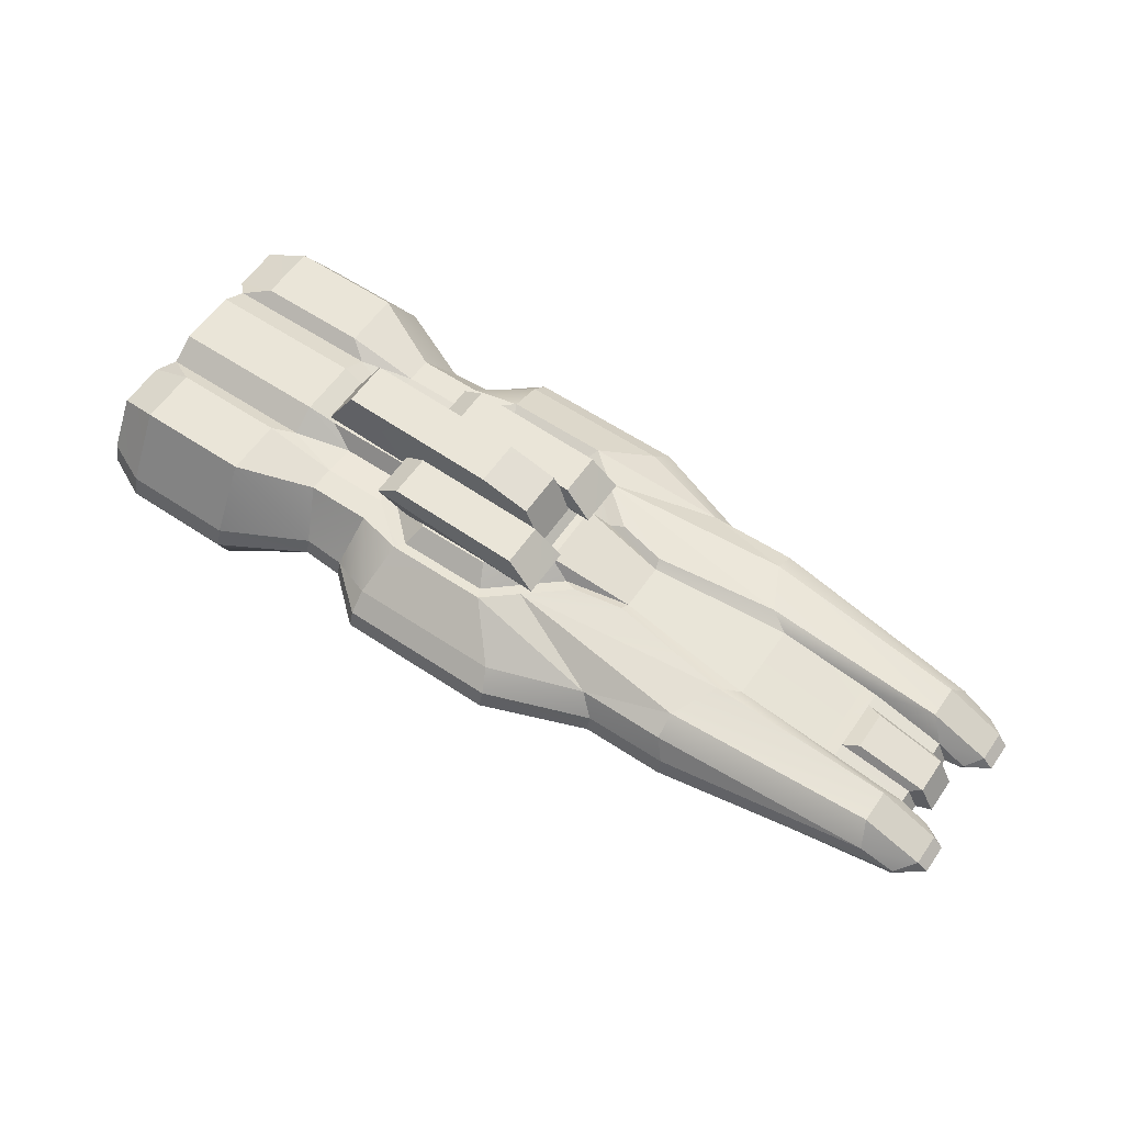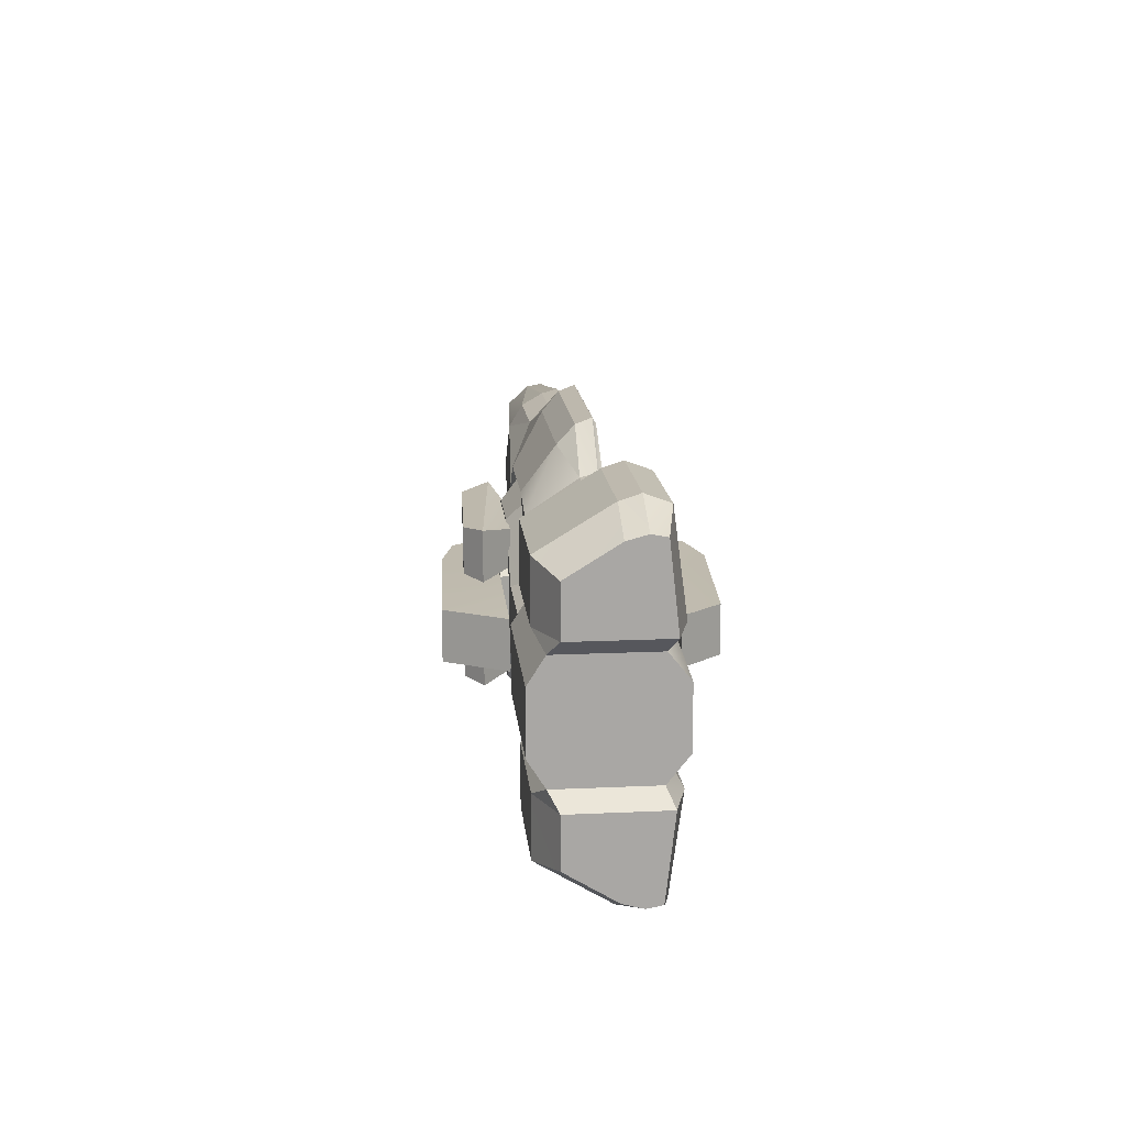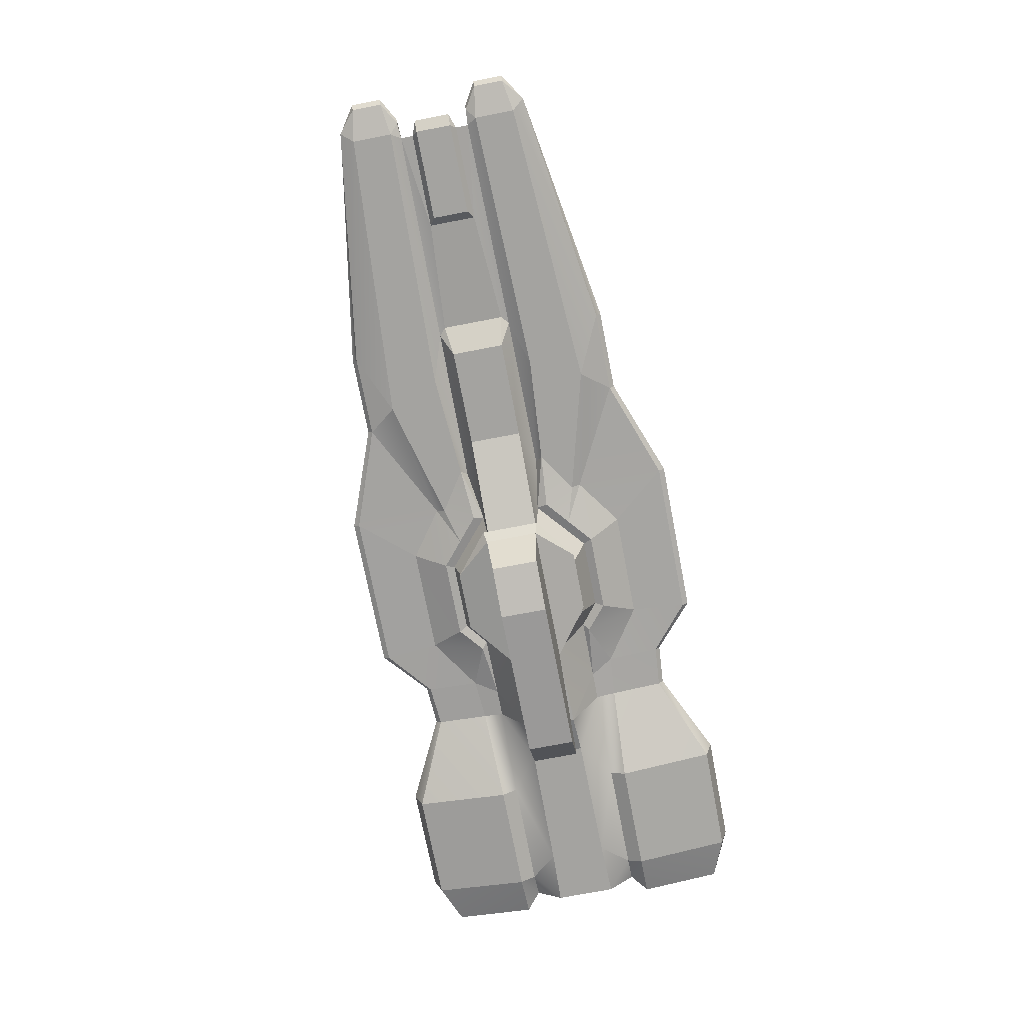
<metadata>
{"format":"obj","ext":"obj","renderer":"f3d","projection":"perspective","resolution":1024,"background":"white","views":[{"elev":59.1,"azim":34.5,"up":"+Y"},{"elev":15.7,"azim":-95.5,"up":"+Z"},{"elev":-73.0,"azim":100.9,"up":"+Y"}]}
</metadata>
<code>
g default
v 348.4 -2.336 -35.57
v 339.2 17.3 -36.48
v 348.4 -2.336 27.15
v 339.2 17.3 28.07
v 272.9 32.18 30.64
v 272.9 32.07 -39.06
v 339.2 17.3 16.83
v 348.4 -2.487 16.24
v 264.4 -2.235 -24.91
v 348.4 -2.487 -24.65
v 339.2 17.3 -25.24
v 272.9 32.15 18.51
v 272.9 32.1 -26.92
v 264.4 -2.235 16.49
v 271.7 -8.627 -20.08
v 271.7 -8.627 11.67
v 361.6 -2.487 -19.89
v 361.6 -2.487 11.47
v 348.8 21.99 -20.35
v 348.8 21.99 11.92
v 286.4 36.47 13.2
v 286.4 36.42 -21.65
v 351.9 -8.627 -19.99
v 351.9 -8.627 11.57
v 159.2 2.138 29.14
v 159.2 2.029 -37.56
v 142.2 -12.86 -27.37
v 142.2 -12.86 19.05
v 179.6 45.85 -39.1
v 179.6 45.85 30.68
v 166.1 1.747 23.16
v 166.1 1.747 -31.57
v 54.51 52.79 17.62
v 54.51 52.79 -26.03
v -195.2 -0.9378 111.6
v -195.2 3.21 115.6
v -447.1 -3.246 131.7
v 354 -6.333 35.68
v 119.1 -6.333 42.23
v 19.68 1.298 30.34
v 25.45 -6.333 35.75
v -150.8 -12.28 44.81
v -130.6 -12.28 60.73
v -156.8 -14.55 49.71
v -134.3 -14.77 68.28
v -23.01 -12.2 22.69
v -20.64 -14.77 31.96
v -67.59 -12.28 60.73
v -41.86 -14.77 49.79
v -63.93 -14.77 68.28
v -23.01 -12.2 -31.11
v -67.59 -12.28 -69.15
v -20.64 -14.77 -40.37
v -41.86 -14.77 -58.21
v -63.93 -14.77 -76.69
v -73.86 -46.46 -56.24
v -73.86 -46.46 47.82
v -195.2 -5.162 65.2
v -148.7 -1.701 97.23
v -154 0.2191 145.9
v -195.2 -5.162 -73.61
v -195.2 -0.9378 -120
v -148.7 -1.701 -105.6
v -154 0.2191 -154.4
v 78.86 -0.4056 -121.2
v -10.66 -1.688 -75.4
v -11.72 0.2243 -154.2
v -52.58 -1.688 -105.5
v 19.68 1.298 -38.04
v 54.26 -12.86 -27.47
v 354 -6.333 -44.1
v 119.1 -6.333 -50.64
v 25.45 -6.333 -44.16
v 54.26 -12.86 19.05
v 365.2 3.288 -36.48
v 362.4 -0.4915 -36.48
v 365.2 3.288 28.07
v 385.9 3.354 39.74
v 362.4 -0.4915 28.07
v 381.6 -0.4915 39.74
v 385.9 3.354 -48.15
v 381.6 -0.4915 -48.15
v -154 3.125 151.1
v -154 17.21 145.9
v -195.2 17.59 111.6
v 78.97 3.426 117
v 78.97 17.49 112.9
v -11.72 3.125 150.9
v -11.72 17.21 145.7
v -154 3.125 -159.6
v -195.2 3.21 -124
v -154 17.21 -154.4
v -195.2 17.59 -120
v 9.766 60.53 -43.14
v -26.61 60.53 -73.87
v -2.288 57.21 -38.91
v -59.8 57.32 -87.98
v -55.08 60.53 -97.71
v -154 32.26 -138
v -154 32.26 129.5
v -2.288 57.21 30.49
v -20.99 71.63 25.09
v -59.8 57.32 79.57
v -67.89 71.63 62.91
v -20.99 71.63 -33.5
v -67.89 71.63 -71.33
v -447.1 -3.246 -140.1
v -447.1 13.95 -135.6
v -447.1 13.95 127.2
v 151.4 3.21 -125
v 151.4 17.59 -120.9
v 362.4 3.288 -90.04
v 331.9 17.48 -93.52
v 151.4 3.21 116.6
v 151.4 17.59 112.5
v 362.4 3.288 81.63
v 331.9 17.48 85.11
v 141.5 49.38 83.72
v 161.5 51.98 41.96
v -26.61 60.53 65.46
v 52.54 57.75 25.97
v 9.766 60.53 34.73
v 324.7 37.17 39.74
v 376.9 13.37 39.74
v 324.7 37.17 -77.46
v 376.9 13.37 -75.9
v 161.5 51.98 -50.38
v 324.7 37.17 -48.15
v 141.5 49.38 -92.13
v 65.03 36.05 102.7
v -55.08 60.53 89.3
v 324.7 37.17 69.04
v 142.1 37.32 103.4
v 99.06 -6.333 88.05
v 354 -6.333 70.54
v 151.4 -0.9311 112.5
v 362.4 -0.4915 81.63
v 385.9 3.354 -74.17
v 362.4 -0.4915 -90.04
v 381.6 -0.4915 -74.17
v 385.9 3.354 65.76
v 381.6 -0.4915 65.76
v 99.06 -6.333 -96.46
v 151.3 -0.9311 -120.8
v 354 -6.333 -79.36
v -433.2 -18.19 -53.32
v -150.8 -12.28 -53.32
v -433.2 -36.43 -30.61
v 376.9 13.37 -48.15
v 376.9 13.37 67.49
v -10.61 -6.333 -67.77
v -10.62 -1.688 67.01
v -52.58 -1.688 97.1
v -10.61 -6.333 59.36
v 52.54 57.75 -34.39
v -141.1 57.32 -87.98
v -184.9 60.53 -65.88
v -145.9 60.53 -97.71
v -184.9 60.53 57.45
v -141.1 57.32 79.57
v -145.9 60.53 89.3
v -447.1 -16.42 129.3
v -447.1 -24.42 58.17
v -433.2 65.16 44.81
v -433.2 79.48 22.2
v -433.2 65.16 -53.32
v -433.2 79.48 -30.61
v -156.8 -14.55 -58.13
v -130.6 -12.28 -69.15
v -134.3 -14.77 -76.69
v -433.2 -18.19 44.81
v -433.2 -36.43 22.2
v 78.97 3.426 -125.4
v -11.72 3.125 -159.3
v -19.03 32.26 129.4
v 78.97 -0.4056 112.9
v -11.72 0.2243 145.7
v 78.97 17.49 -121.3
v -11.72 17.21 -154.2
v 65.03 36.05 -111.1
v 142.1 37.32 -111.8
v -19.03 32.26 -137.8
v -447.1 -16.42 -137.7
v -447.1 -24.42 -66.58
v -124.4 -46.46 47.82
v -160.1 -46.46 17.34
v -160.1 -46.46 -25.76
v -124.4 -46.46 -56.24
v -133.1 71.63 -71.33
v -180.2 71.63 -27.95
v -180.2 71.63 19.5
v -133.1 71.63 62.91
v -447.1 56.82 -66.58
v -447.1 56.82 58.17
v -207.3 -8.174 44.81
v -207.3 -8.174 -53.32
v -195.6 57.32 -37.72
v -195.6 57.32 29.21
v -290.6 65.16 44.81
v -265.3 71.63 19.5
v -265.2 71.63 -27.95
v -290.6 65.16 -53.32
v -308 73.93 -65.88
v -308 13.94 -154
v -308 -3.246 -157.6
v -308 73.93 57.45
v -308 13.94 145.1
v -308 -3.246 150.6
v -308 -24.42 142.6
v -308 -35.62 58.17
v -308 -28.89 44.81
v -308 -28.89 -53.32
v -308 -35.62 -66.58
v -308 -24.42 -151.6
v -408.2 -3.246 -157.6
v -408.2 13.94 -154
v -408.2 73.93 -65.88
v -290.6 79.48 -30.61
v -290.6 79.48 22.2
v -408.2 73.96 57.45
v -408.2 13.94 145.1
v -408.2 -3.246 150.6
v -408.2 -24.42 142.6
v -408.2 -35.62 58.17
v -408.2 -28.89 44.81
v -385.4 -36.43 20.88
v -385.4 -36.43 -29.29
v -408.2 -28.89 -53.32
v -408.2 -35.62 -66.58
v -408.2 -24.42 -151.6
v -232.4 3.214 -121.2
v -232.4 17.59 -117.7
v -243.2 60.53 -65.88
v -243.2 57.32 -37.72
v -232.4 3.213 113.2
v -232.4 17.59 109.2
v -243.2 60.53 57.45
v -243.2 57.32 29.21
v -232.4 -1.057 108.5
v -232.4 -5.453 62.38
v -232.4 -8.082 44.81
v -232.4 3.214 -121.2
v -232.4 -1.056 -117
v -232.4 -5.451 -70.82
v -232.4 -8.082 -53.32
v -308 73.96 108.7
v -243.2 60.53 80.59
v -308 73.96 -117.4
v -408.2 73.96 -117.4
v -447.1 56.82 -109.2
v -408.2 73.96 108.7
v -447.1 56.82 100.8
v -243.2 60.53 -89.01
v -186.3 60.53 80.59
v -186.3 60.53 -89.01
v -271.7 -36.43 19.71
v -271.7 -36.43 -28.08
v -234.3 -46.46 18.53
v -235.7 -46.46 -26.95
v -38.14 -46.46 19.05
v -38.14 -46.46 -27.47
v 272.9 32.12 -4.207
v 179.6 45.85 -4.207
v 54.51 52.79 -4.207
v -20.99 71.63 -4.207
v -180.2 71.63 -4.224
v -265.2 71.63 -4.224
v -290.6 79.48 -4.207
v -433.2 79.48 -4.207
v -433.2 -36.43 -4.207
v -385.4 -36.43 -4.207
v -271.7 -36.43 -4.189
v -235 -46.46 -4.209
v -160.1 -46.46 -4.207
v -38.14 -46.46 -4.207
v 54.26 -12.86 -4.207
v 142.2 -12.86 -4.159
v 166.1 1.747 -4.207
v 264.4 -2.235 -4.207
v 261.6 33.67 -39.1
v 261.6 33.71 -4.207
v 261.6 33.77 30.68
v -161.8 78.67 -22.77
v -35.02 78.67 -24.75
v -96.57 123.9 -22.14
v -51.46 113 -22.14
v -51.49 112.9 19.86
v -96.57 123.9 19.86
v -158.9 70.74 -22.77
v -158.9 70.74 22.41
v -161.8 78.67 22.41
v -268.8 78.67 -22.28
v -268.8 78.67 19.74
v -120.4 70.74 -57.99
v -120.4 70.74 54.18
v -239.6 129.1 -22.28
v -239.6 129.1 19.74
v -35.02 78.67 22.41
v -65.94 70.74 -57.99
v -65.94 70.74 54.18
v -27.43 70.74 -27.11
v -27.43 70.74 24.78
v -158.9 70.74 -1.907
v -161.8 -53.97 18.96
v -35.02 -53.97 20.93
v -96.57 -99.21 18.33
v -51.46 -88.26 18.33
v -51.49 -88.2 -23.67
v -96.57 -99.16 -23.67
v -158.9 -46.05 18.96
v -158.9 -46.05 -26.23
v -161.8 -53.97 -26.23
v -268.8 -53.97 18.47
v -268.8 -53.97 -23.55
v -120.4 -46.05 54.18
v -120.4 -46.05 -57.99
v -239.6 -88.97 18.47
v -239.6 -88.97 -23.55
v -35.02 -53.97 -26.23
v -65.94 -46.05 54.18
v -65.94 -46.05 -57.99
v -27.43 -46.05 23.3
v -27.43 -46.05 -28.59
v -158.9 -46.05 -1.906
v -59.7 69.47 28.23
v -13.93 78.88 22.27
v -178.6 93.37 65.94
v -153.6 69.96 60.4
v -153.6 69.96 28.71
v -59.68 69.49 60.91
v -178.6 93.37 23.17
v -38.15 103.3 25.03
v -38.15 103.3 64.08
v -158.2 108.2 64.08
v -158.2 108.2 25.03
v -13.93 79.2 66.84
v -59.7 69.47 -59.25
v -13.93 78.88 -65.22
v -178.6 93.37 -21.55
v -153.6 69.96 -27.08
v -153.6 69.96 -58.78
v -59.68 69.49 -26.58
v -178.6 93.37 -64.31
v -38.15 103.3 -62.46
v -38.15 103.3 -23.41
v -158.2 108.2 -23.41
v -158.2 108.2 -62.46
v -13.93 79.2 -20.65
g Hgn_COV
f 4 3 7
f 7 3 8
f 16 15 24
f 23 24 15
f 10 1 11
f 1 2 11
f 19 20 17
f 20 18 17
f 5 4 12
f 12 4 7
f 21 20 22
f 20 19 22
f 6 13 2
f 11 2 13
f 14 279 16
f 16 279 15
f 15 279 9
f 9 10 15
f 10 23 15
f 8 24 18
f 17 10 19
f 10 11 19
f 18 20 8
f 7 8 20
f 12 21 262
f 21 22 262
f 262 22 13
f 12 7 21
f 7 20 21
f 13 22 11
f 11 22 19
f 24 23 18
f 17 18 23
f 14 16 8
f 8 16 24
f 23 10 17
f 26 32 27
f 31 25 28
f 31 28 278
f 28 277 278
f 30 263 33
f 263 264 33
f 262 281 12
f 281 282 12
f 282 5 12
f 26 1 32
f 9 32 1
f 31 278 14
f 278 279 14
f 3 14 8
f 39 25 38
f 25 3 38
f 45 44 43
f 42 43 44
f 46 47 48
f 47 49 48
f 49 50 48
f 51 52 53
f 53 52 54
f 54 52 55
f 51 261 52
f 56 52 261
f 46 48 260
f 48 57 260
f 58 59 35
f 59 60 35
f 61 62 63
f 62 64 63
f 65 66 67
f 66 68 67
f 69 26 70
f 26 27 70
f 72 71 26
f 1 26 71
f 40 74 25
f 25 74 28
f 75 2 76
f 2 1 76
f 78 80 77
f 77 80 79
f 81 75 82
f 75 76 82
f 83 36 60
f 36 35 60
f 83 84 36
f 84 85 36
f 88 86 89
f 86 87 89
f 90 91 92
f 91 93 92
f 90 64 91
f 64 62 91
f 94 95 96
f 96 95 97
f 97 95 98
f 99 93 255
f 85 84 100
f 101 102 103
f 102 104 103
f 96 97 105
f 97 106 105
f 248 249 203
f 249 217 203
f 112 110 113
f 110 111 113
f 116 117 114
f 117 115 114
f 119 121 120
f 121 122 120
f 123 124 4
f 124 77 4
f 125 126 113
f 126 112 113
f 127 29 128
f 29 280 128
f 280 6 128
f 128 6 2
f 129 128 125
f 118 120 130
f 117 132 133
f 132 118 133
f 119 123 30
f 30 123 282
f 282 123 5
f 5 123 4
f 134 135 136
f 137 136 135
f 138 140 112
f 112 140 139
f 141 116 142
f 116 137 142
f 77 79 4
f 79 3 4
f 143 144 145
f 139 145 144
f 196 259 245
f 128 2 149
f 2 75 149
f 132 117 150
f 117 116 150
f 73 53 151
f 151 53 54
f 68 66 55
f 66 54 55
f 153 50 152
f 152 50 49
f 152 49 154
f 41 154 47
f 154 49 47
f 95 127 129
f 118 123 119
f 197 156 157
f 156 158 157
f 198 159 160
f 159 161 160
f 35 239 58
f 239 240 58
f 166 202 217
f 202 203 217
f 201 190 234
f 190 197 234
f 170 169 168
f 147 168 169
f 258 186 195
f 195 186 42
f 254 161 159
f 199 237 238
f 58 44 59
f 59 44 45
f 110 112 144
f 139 144 112
f 114 136 116
f 116 136 137
f 174 173 67
f 173 65 67
f 87 130 89
f 130 175 89
f 114 115 86
f 115 87 86
f 110 144 173
f 144 65 173
f 136 114 176
f 176 114 86
f 88 177 86
f 86 177 176
f 111 110 178
f 110 173 178
f 174 179 173
f 173 179 178
f 180 181 178
f 181 111 178
f 178 179 180
f 179 182 180
f 130 87 133
f 87 115 133
f 129 180 95
f 176 177 152
f 177 153 152
f 113 181 125
f 181 129 125
f 154 134 152
f 134 176 152
f 151 66 143
f 66 65 143
f 61 63 168
f 63 170 168
f 214 243 213
f 243 244 213
f 242 243 231
f 243 214 231
f 214 205 231
f 274 275 186
f 186 275 185
f 275 260 185
f 260 57 185
f 50 45 48
f 45 43 48
f 170 55 169
f 55 52 169
f 67 68 64
f 68 63 64
f 43 42 185
f 169 52 188
f 52 56 188
f 74 46 260
f 48 43 57
f 43 185 57
f 69 70 51
f 177 60 153
f 60 59 153
f 136 176 134
f 273 274 258
f 274 186 258
f 143 145 72
f 71 72 145
f 154 41 134
f 39 134 41
f 144 143 65
f 51 53 73
f 46 41 47
f 46 40 41
f 113 111 181
f 124 123 150
f 150 123 132
f 149 126 128
f 126 125 128
f 141 142 78
f 142 80 78
f 81 82 138
f 82 140 138
f 89 84 88
f 84 83 88
f 179 174 92
f 92 174 90
f 266 191 265
f 191 192 265
f 265 192 102
f 102 192 104
f 98 158 97
f 158 156 97
f 131 120 103
f 103 120 101
f 101 120 122
f 161 131 160
f 131 103 160
f 179 92 182
f 182 92 99
f 175 131 100
f 131 161 100
f 160 103 192
f 103 104 192
f 97 156 106
f 156 189 106
f 184 193 183
f 183 193 107
f 107 193 108
f 193 250 108
f 163 162 194
f 162 37 194
f 37 109 194
f 109 252 194
f 89 175 84
f 175 100 84
f 182 99 98
f 99 158 98
f 180 182 98
f 38 3 79
f 145 140 71
f 140 82 71
f 160 192 198
f 191 198 192
f 137 135 142
f 139 140 145
f 151 143 73
f 143 72 73
f 75 81 149
f 126 149 138
f 149 81 138
f 150 141 124
f 141 78 124
f 116 141 150
f 126 138 112
f 124 78 77
f 63 68 170
f 55 170 68
f 59 45 153
f 153 45 50
f 269 270 165
f 165 270 164
f 270 172 164
f 172 171 164
f 164 171 194
f 194 171 163
f 166 193 146
f 193 184 146
f 71 82 76
f 71 76 1
f 135 38 142
f 38 80 142
f 134 39 135
f 39 38 135
f 38 79 80
f 212 244 245
f 195 42 44
f 73 69 51
f 40 46 74
f 196 61 168
f 177 88 60
f 88 83 60
f 90 174 64
f 64 174 67
f 30 33 119
f 121 119 33
f 28 74 277
f 74 276 277
f 29 127 34
f 155 34 127
f 96 34 94
f 34 155 94
f 130 131 175
f 117 133 115
f 181 180 129
f 133 118 130
f 196 168 147
f 195 44 58
f 58 240 195
f 240 241 195
f 208 235 207
f 235 236 207
f 188 147 169
f 218 202 167
f 202 166 167
f 200 219 238
f 266 267 191
f 267 200 191
f 156 197 189
f 197 190 189
f 101 122 33
f 121 33 122
f 105 34 96
f 239 35 235
f 36 235 35
f 200 238 191
f 238 198 191
f 157 255 233
f 255 253 233
f 231 232 242
f 91 242 93
f 242 232 93
f 164 220 199
f 206 199 220
f 208 207 222
f 207 221 222
f 209 208 223
f 208 222 223
f 210 209 224
f 209 223 224
f 211 210 225
f 210 224 225
f 213 212 229
f 212 228 229
f 214 213 230
f 213 229 230
f 205 215 204
f 215 216 204
f 108 216 107
f 107 216 215
f 219 268 165
f 268 269 165
f 220 164 194
f 251 252 221
f 252 109 221
f 222 221 37
f 221 109 37
f 222 37 223
f 223 37 162
f 223 162 224
f 224 162 163
f 163 171 224
f 224 171 225
f 226 225 172
f 171 172 225
f 172 270 226
f 270 271 226
f 227 148 228
f 146 228 148
f 184 229 146
f 229 228 146
f 230 229 183
f 229 184 183
f 230 183 215
f 183 107 215
f 205 204 231
f 231 204 232
f 233 202 234
f 36 85 235
f 85 236 235
f 247 236 254
f 254 236 85
f 239 235 209
f 235 208 209
f 209 210 239
f 240 239 210
f 211 240 210
f 243 242 62
f 242 91 62
f 62 61 243
f 61 244 243
f 61 196 244
f 245 244 196
f 205 214 215
f 214 230 215
f 166 217 193
f 187 147 188
f 186 185 42
f 219 200 268
f 267 268 200
f 157 233 197
f 197 233 234
f 159 198 237
f 198 238 237
f 246 236 247
f 246 247 206
f 247 237 206
f 248 204 249
f 204 216 249
f 249 250 217
f 250 193 217
f 249 216 250
f 250 216 108
f 246 206 251
f 206 220 251
f 246 251 207
f 251 221 207
f 251 220 252
f 220 194 252
f 248 232 204
f 248 203 253
f 253 203 233
f 255 157 158
f 253 255 232
f 93 232 255
f 159 237 254
f 237 247 254
f 256 211 226
f 211 225 226
f 226 271 256
f 272 256 271
f 257 227 212
f 212 227 228
f 211 256 241
f 256 272 258
f 273 258 272
f 259 257 245
f 241 256 258
f 245 257 212
f 213 244 212
f 241 240 211
f 202 218 234
f 199 219 164
f 219 165 164
f 254 100 161
f 93 99 92
f 199 206 237
f 203 202 233
f 246 207 236
f 253 232 248
f 25 39 40
f 39 41 40
f 26 69 72
f 72 69 73
f 54 66 151
f 102 33 265
f 33 264 265
f 101 33 102
f 74 260 276
f 260 275 276
f 261 51 70
f 280 281 6
f 6 281 13
f 13 281 262
f 29 34 263
f 34 264 263
f 105 265 34
f 265 264 34
f 265 105 266
f 105 106 266
f 266 106 190
f 106 189 190
f 190 201 266
f 201 267 266
f 218 268 201
f 201 268 267
f 269 268 167
f 268 218 167
f 148 227 270
f 227 271 270
f 272 271 257
f 257 271 227
f 257 259 272
f 259 273 272
f 259 187 273
f 187 274 273
f 275 274 261
f 261 274 56
f 274 187 56
f 56 187 188
f 276 275 70
f 275 261 70
f 277 276 27
f 276 70 27
f 32 278 27
f 278 277 27
f 32 9 278
f 9 279 278
f 270 269 148
f 148 269 146
f 269 167 146
f 167 166 146
f 259 196 187
f 147 187 196
f 241 258 195
f 25 31 3
f 31 14 3
f 9 1 10
f 127 95 155
f 95 94 155
f 119 120 118
f 99 255 158
f 85 100 254
f 234 218 201
f 238 219 199
f 130 120 131
f 95 180 98
f 280 29 281
f 281 29 263
f 281 263 282
f 282 263 30
f 118 132 123
f 129 127 128
f 291 283 290
f 290 283 303
f 283 289 303
f 289 283 294
f 290 295 291
f 288 285 297
f 285 296 297
f 292 293 296
f 293 297 296
f 293 291 297
f 297 291 288
f 298 287 291
f 288 291 287
f 298 284 287
f 287 284 286
f 285 288 286
f 288 287 286
f 283 284 294
f 284 299 294
f 291 295 298
f 295 300 298
f 301 299 284
f 302 301 298
f 301 284 298
f 300 302 298
f 292 296 283
f 296 285 283
f 284 283 286
f 285 286 283
f 283 291 292
f 292 291 293
f 312 304 311
f 311 304 324
f 304 310 324
f 310 304 315
f 311 316 312
f 309 306 318
f 306 317 318
f 313 314 317
f 314 318 317
f 314 312 318
f 318 312 309
f 319 308 312
f 309 312 308
f 319 305 308
f 308 305 307
f 306 309 307
f 309 308 307
f 304 305 315
f 305 320 315
f 312 316 319
f 316 321 319
f 322 320 305
f 323 322 319
f 322 305 319
f 321 323 319
f 313 317 304
f 317 306 304
f 305 304 307
f 306 307 304
f 304 312 313
f 313 312 314
f 327 331 328
f 331 329 328
f 336 327 330
f 327 328 330
f 326 332 336
f 332 333 336
f 331 327 335
f 327 334 335
f 336 330 326
f 325 326 330
f 332 335 333
f 335 334 333
f 325 330 329
f 328 329 330
f 326 331 332
f 331 335 332
f 326 325 331
f 325 329 331
f 336 333 327
f 334 327 333
f 339 343 340
f 343 341 340
f 348 339 342
f 339 340 342
f 338 344 348
f 344 345 348
f 343 339 347
f 339 346 347
f 348 342 338
f 337 338 342
f 344 347 345
f 347 346 345
f 337 342 341
f 340 341 342
f 338 343 344
f 343 347 344
f 338 337 343
f 337 341 343
f 348 345 339
f 346 339 345

</code>
